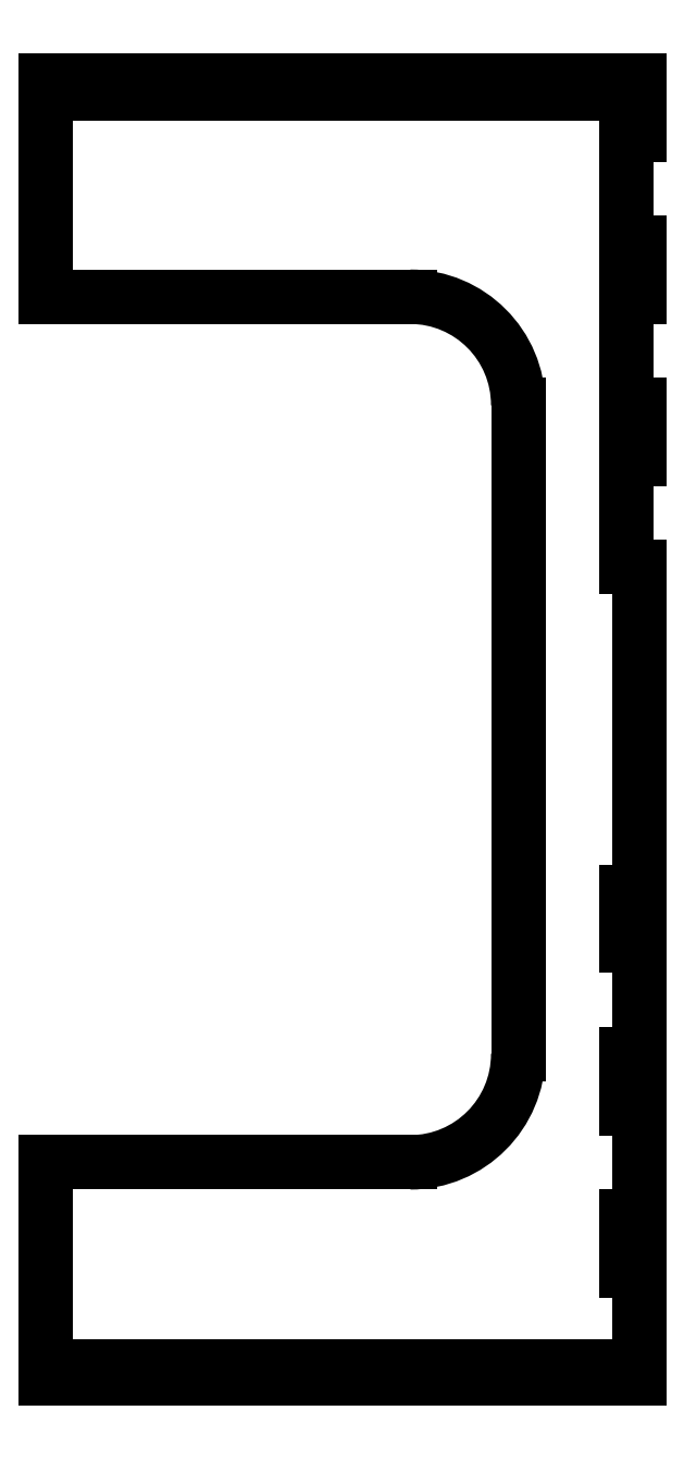
<metadata>
{"format":"dxf","ext":"dxf","renderer":"ezdxf+matplotlib","layout":"modelspace","background":"white","min_lineweight":24,"dpi":150}
</metadata>
<code>
0
SECTION
2
ENTITIES
0
LINE
8
0
10
-278.6
20
6
30
-3.662e-05
11
-278.6
21
6
31
-3.662e-05
0
LINE
8
0
10
-278.6
20
6
30
-3.662e-05
11
-278.6
21
-1.871e-13
31
-3.662e-05
0
LINE
8
0
10
-278.6
20
-1.871e-13
30
-3.662e-05
11
-254
21
1.793e-13
31
-3.662e-05
0
LINE
8
0
10
-254
20
1.793e-13
30
-3.662e-05
11
-254
21
6
31
-3.662e-05
0
LINE
8
0
10
-254
20
6
30
-3.662e-05
11
-228.6
21
6
31
-3.662e-05
0
LINE
8
0
10
-228.6
20
6
30
-3.662e-05
11
-228.6
21
1.793e-13
31
-3.662e-05
0
LINE
8
0
10
-228.6
20
1.793e-13
30
-3.662e-05
11
-203.2
21
1.793e-13
31
-3.662e-05
0
LINE
8
0
10
-203.2
20
1.793e-13
30
-3.662e-05
11
-203.2
21
6
31
-3.662e-05
0
LINE
8
0
10
-203.2
20
6
30
-3.662e-05
11
-177.8
21
6
31
-3.662e-05
0
LINE
8
0
10
-177.8
20
6
30
-3.662e-05
11
-177.8
21
1.793e-13
31
-3.662e-05
0
LINE
8
0
10
-177.8
20
1.793e-13
30
-3.662e-05
11
-152.4
21
1.793e-13
31
-3.662e-05
0
LINE
8
0
10
-152.4
20
1.793e-13
30
-3.662e-05
11
-152.4
21
6
31
-3.662e-05
0
LINE
8
0
10
-152.4
20
6
30
-3.662e-05
11
-127
21
6
31
-3.662e-05
0
LINE
8
0
10
-127
20
6
30
-3.662e-05
11
-127
21
1.793e-13
31
-3.662e-05
0
LINE
8
0
10
-127
20
1.793e-13
30
-3.662e-05
11
-101.6
21
1.793e-13
31
-3.662e-05
0
LINE
8
0
10
-101.6
20
1.793e-13
30
-3.662e-05
11
-101.6
21
6
31
-3.662e-05
0
LINE
8
0
10
-101.6
20
6
30
-3.662e-05
11
-76.2
21
6
31
-3.662e-05
0
LINE
8
0
10
-76.2
20
6
30
-3.662e-05
11
-76.2
21
1.793e-13
31
-3.662e-05
0
LINE
8
0
10
-76.2
20
1.793e-13
30
-3.662e-05
11
-50.8
21
1.793e-13
31
-3.662e-05
0
LINE
8
0
10
-50.8
20
1.793e-13
30
-3.662e-05
11
-50.8
21
6
31
-3.662e-05
0
LINE
8
0
10
-50.8
20
6
30
-3.662e-05
11
-25.4
21
6
31
-3.662e-05
0
LINE
8
0
10
-25.4
20
6
30
-3.662e-05
11
-25.4
21
1.793e-13
31
-3.662e-05
0
LINE
8
0
10
-25.4
20
1.793e-13
30
-3.662e-05
11
-2.602e-22
21
1.793e-13
31
-3.662e-05
0
LINE
8
0
10
-2.602e-22
20
1.793e-13
30
-3.662e-05
11
-2.602e-22
21
50.8
31
-3.662e-05
0
LINE
8
0
10
-2.602e-22
20
50.8
30
-3.662e-05
11
-6
21
50.8
31
-3.662e-05
0
LINE
8
0
10
-6
20
50.8
30
-3.662e-05
11
-6
21
76.2
31
-3.662e-05
0
LINE
8
0
10
-6
20
76.2
30
-3.662e-05
11
-2.602e-22
21
76.2
31
-3.662e-05
0
LINE
8
0
10
-2.602e-22
20
76.2
30
-3.662e-05
11
-2.602e-22
21
127
31
-3.662e-05
0
LINE
8
0
10
-2.602e-22
20
127
30
-3.662e-05
11
-6
21
127
31
-3.662e-05
0
LINE
8
0
10
-6
20
127
30
-3.662e-05
11
-6
21
152.4
31
-3.662e-05
0
LINE
8
0
10
-6
20
152.4
30
-3.662e-05
11
-2.602e-22
21
152.4
31
-3.662e-05
0
LINE
8
0
10
-2.602e-22
20
152.4
30
-3.662e-05
11
-2.602e-22
21
203.2
31
-3.662e-05
0
LINE
8
0
10
-2.602e-22
20
203.2
30
-3.662e-05
11
-6
21
203.2
31
-3.662e-05
0
LINE
8
0
10
-6
20
203.2
30
-3.662e-05
11
-6
21
228.6
31
-3.662e-05
0
LINE
8
0
10
-6
20
228.6
30
-3.662e-05
11
-2.602e-22
21
228.6
31
-3.662e-05
0
LINE
8
0
10
-2.602e-22
20
228.6
30
-3.662e-05
11
-2.602e-22
21
381
31
-3.662e-05
0
LINE
8
0
10
-2.602e-22
20
381
30
-3.662e-05
11
-6
21
381
31
-3.662e-05
0
LINE
8
0
10
-6
20
381
30
-3.662e-05
11
-6
21
431.8
31
-3.662e-05
0
LINE
8
0
10
-6
20
431.8
30
-3.662e-05
11
-2.602e-22
21
431.8
31
-3.662e-05
0
LINE
8
0
10
-2.602e-22
20
431.8
30
-3.662e-05
11
-2.602e-22
21
457.2
31
-3.662e-05
0
LINE
8
0
10
-2.602e-22
20
457.2
30
-3.662e-05
11
-6
21
457.2
31
-3.662e-05
0
LINE
8
0
10
-6
20
457.2
30
-3.662e-05
11
-6
21
508
31
-3.662e-05
0
LINE
8
0
10
-6
20
508
30
-3.662e-05
11
-2.602e-22
21
508
31
-3.662e-05
0
LINE
8
0
10
-2.602e-22
20
508
30
-3.662e-05
11
-2.602e-22
21
533.4
31
-3.662e-05
0
LINE
8
0
10
-2.602e-22
20
533.4
30
-3.662e-05
11
-6
21
533.4
31
-3.662e-05
0
LINE
8
0
10
-6
20
533.4
30
-3.662e-05
11
-6
21
584.2
31
-3.662e-05
0
LINE
8
0
10
-6
20
584.2
30
-3.662e-05
11
-2.602e-22
21
584.2
31
-3.662e-05
0
LINE
8
0
10
-2.602e-22
20
584.2
30
-3.662e-05
11
-2.602e-22
21
609.6
31
-3.662e-05
0
LINE
8
0
10
-2.602e-22
20
609.6
30
-3.662e-05
11
-25.4
21
609.6
31
-3.662e-05
0
LINE
8
0
10
-25.4
20
609.6
30
-3.662e-05
11
-25.4
21
603.6
31
-3.662e-05
0
LINE
8
0
10
-25.4
20
603.6
30
-3.662e-05
11
-50.8
21
603.6
31
-3.662e-05
0
LINE
8
0
10
-50.8
20
603.6
30
-3.662e-05
11
-50.8
21
609.6
31
-3.662e-05
0
LINE
8
0
10
-50.8
20
609.6
30
-3.662e-05
11
-76.2
21
609.6
31
-3.662e-05
0
LINE
8
0
10
-76.2
20
609.6
30
-3.662e-05
11
-76.2
21
603.6
31
-3.662e-05
0
LINE
8
0
10
-76.2
20
603.6
30
-3.662e-05
11
-101.6
21
603.6
31
-3.662e-05
0
LINE
8
0
10
-101.6
20
603.6
30
-3.662e-05
11
-101.6
21
609.6
31
-3.662e-05
0
LINE
8
0
10
-101.6
20
609.6
30
-3.662e-05
11
-127
21
609.6
31
-3.662e-05
0
LINE
8
0
10
-127
20
609.6
30
-3.662e-05
11
-127
21
603.6
31
-3.662e-05
0
LINE
8
0
10
-127
20
603.6
30
-3.662e-05
11
-152.4
21
603.6
31
-3.662e-05
0
LINE
8
0
10
-152.4
20
603.6
30
-3.662e-05
11
-152.4
21
609.6
31
-3.662e-05
0
LINE
8
0
10
-152.4
20
609.6
30
-3.662e-05
11
-177.8
21
609.6
31
-3.662e-05
0
LINE
8
0
10
-177.8
20
609.6
30
-3.662e-05
11
-177.8
21
603.6
31
-3.662e-05
0
LINE
8
0
10
-177.8
20
603.6
30
-3.662e-05
11
-203.2
21
603.6
31
-3.662e-05
0
LINE
8
0
10
-203.2
20
603.6
30
-3.662e-05
11
-203.2
21
609.6
31
-3.662e-05
0
LINE
8
0
10
-203.2
20
609.6
30
-3.662e-05
11
-228.6
21
609.6
31
-3.662e-05
0
LINE
8
0
10
-228.6
20
609.6
30
-3.662e-05
11
-228.6
21
603.6
31
-3.662e-05
0
LINE
8
0
10
-228.6
20
603.6
30
-3.662e-05
11
-254
21
603.6
31
-3.662e-05
0
LINE
8
0
10
-254
20
603.6
30
-3.662e-05
11
-254
21
609.6
31
-3.662e-05
0
LINE
8
0
10
-254
20
609.6
30
-3.662e-05
11
-278.6
21
609.6
31
-3.662e-05
0
LINE
8
0
10
-278.6
20
609.6
30
-3.662e-05
11
-278.6
21
508
31
-3.662e-05
0
LINE
8
0
10
-278.6
20
508
30
-3.662e-05
11
-107.6
21
508
31
-3.662e-05
0
ARC
8
0
10
-107.6
20
457.2
30
-3.662e-05
40
50.8
210
-6.556e-17
220
0
230
1
50
0
51
90
0
LINE
8
0
10
-56.8
20
457.2
30
-3.662e-05
11
-56.8
21
152.4
31
-3.662e-05
0
ARC
8
0
10
-107.6
20
152.4
30
-3.662e-05
40
50.8
210
0
220
3.278e-16
230
1
50
-90
51
0
0
LINE
8
0
10
-107.6
20
101.6
30
-3.662e-05
11
-278.6
21
101.6
31
-3.662e-05
0
LINE
8
0
10
-278.6
20
101.6
30
-3.662e-05
11
-278.6
21
6
31
-3.662e-05
0
ENDSEC
0
EOF

</code>
